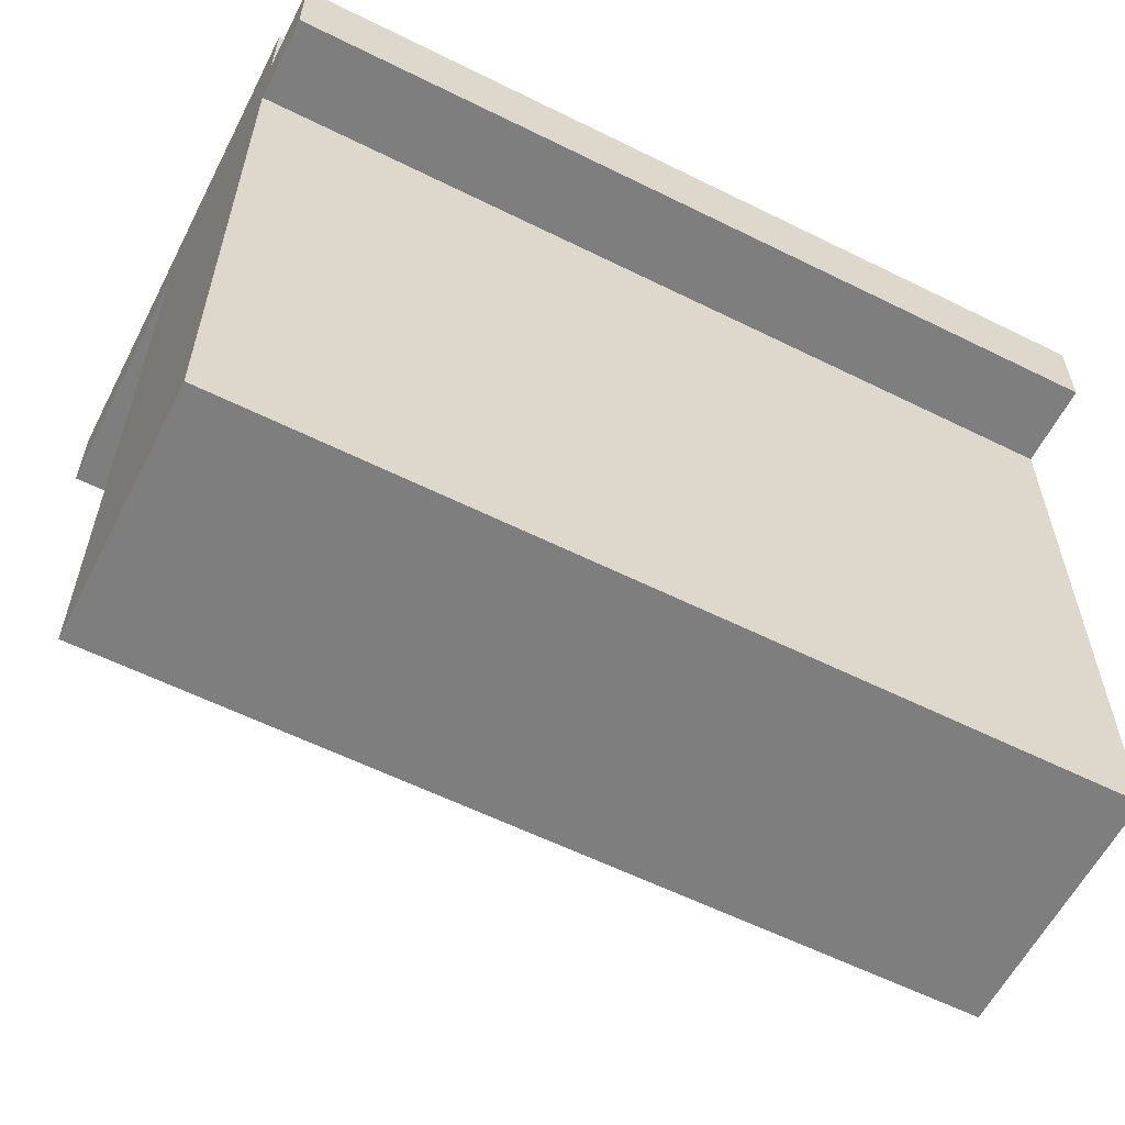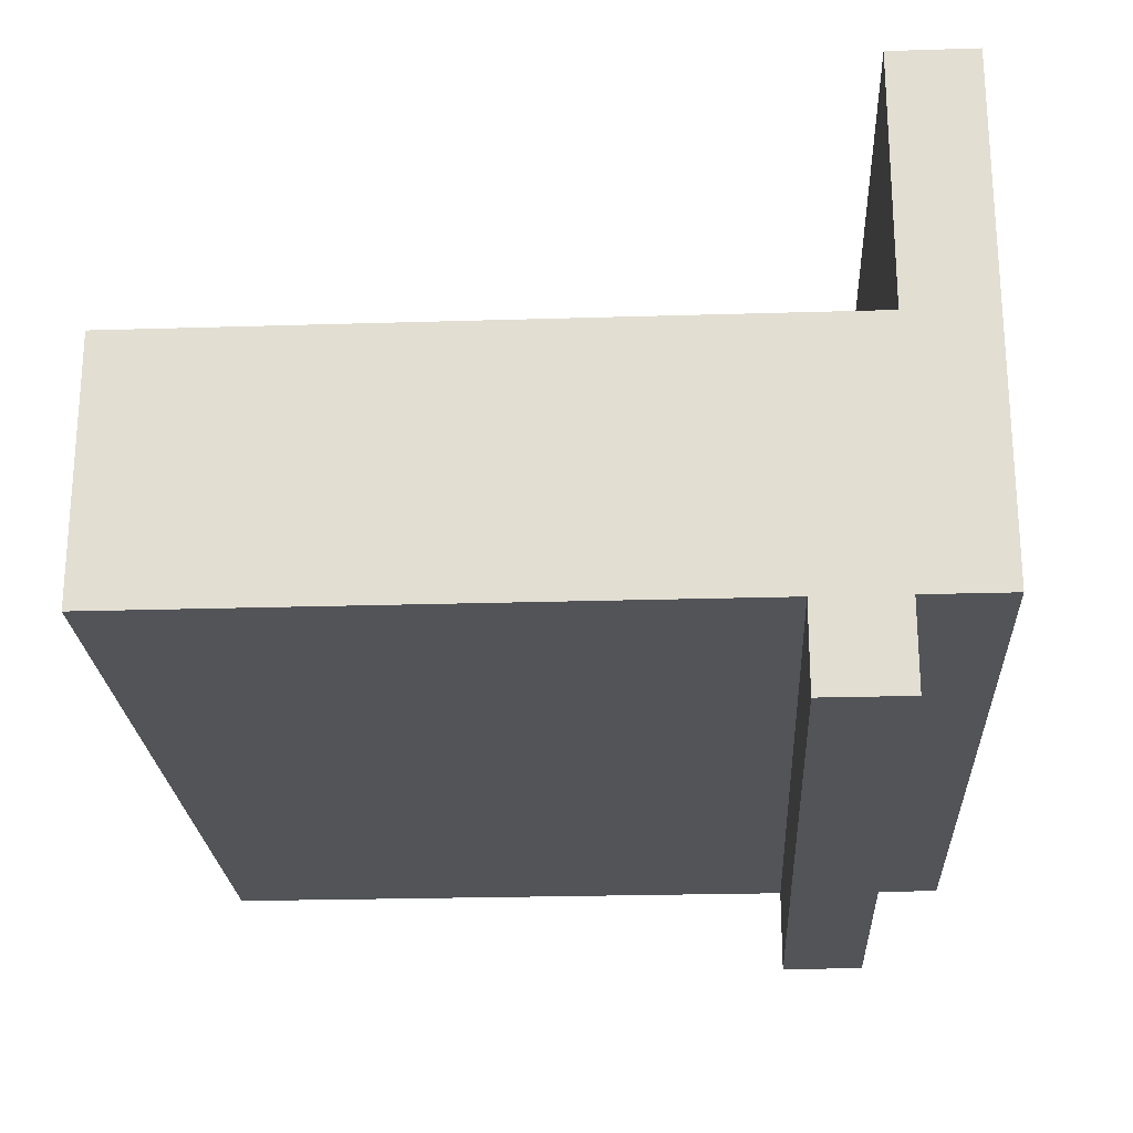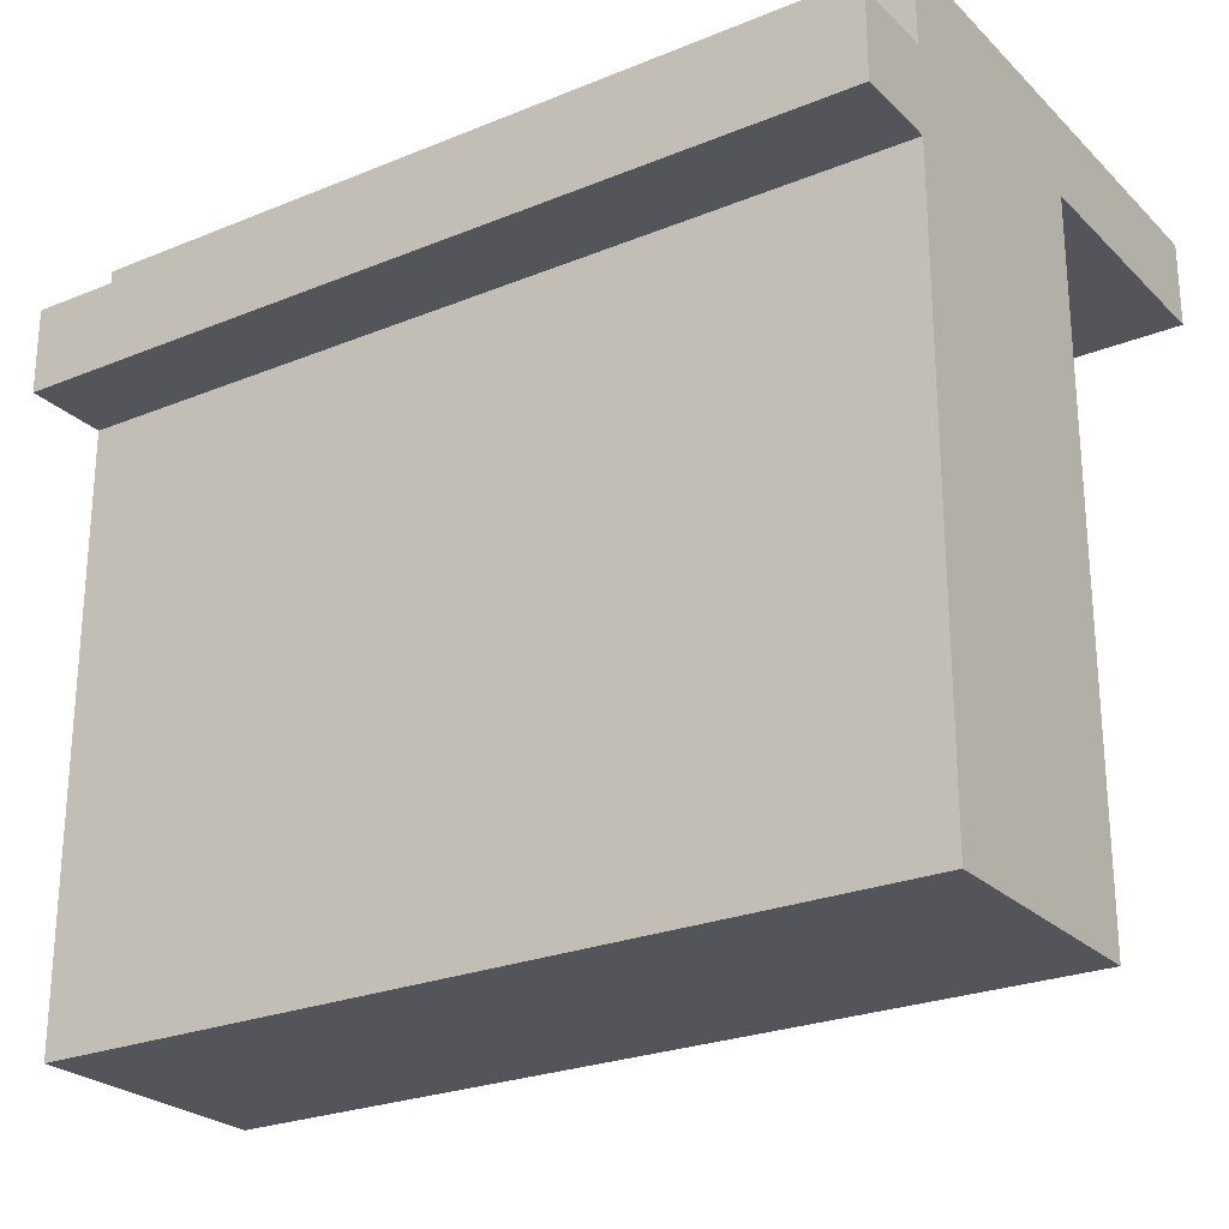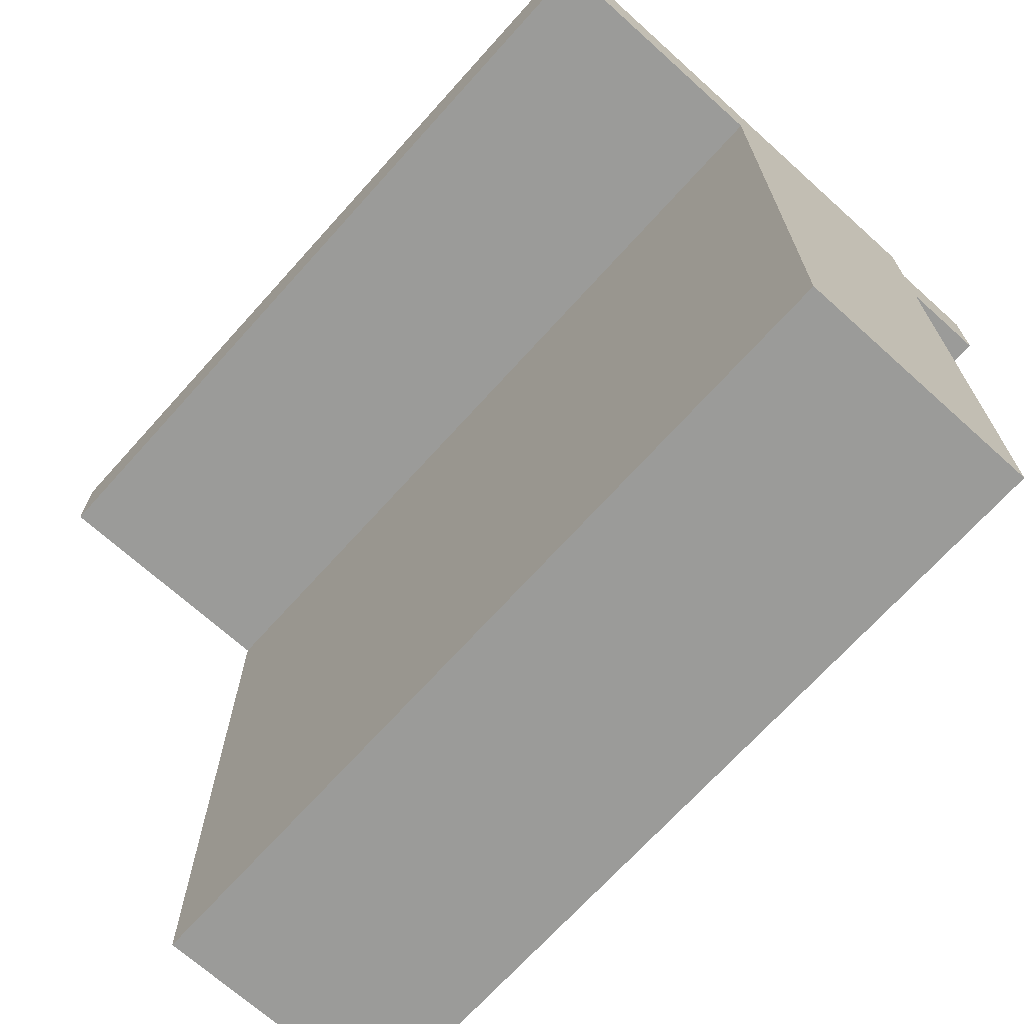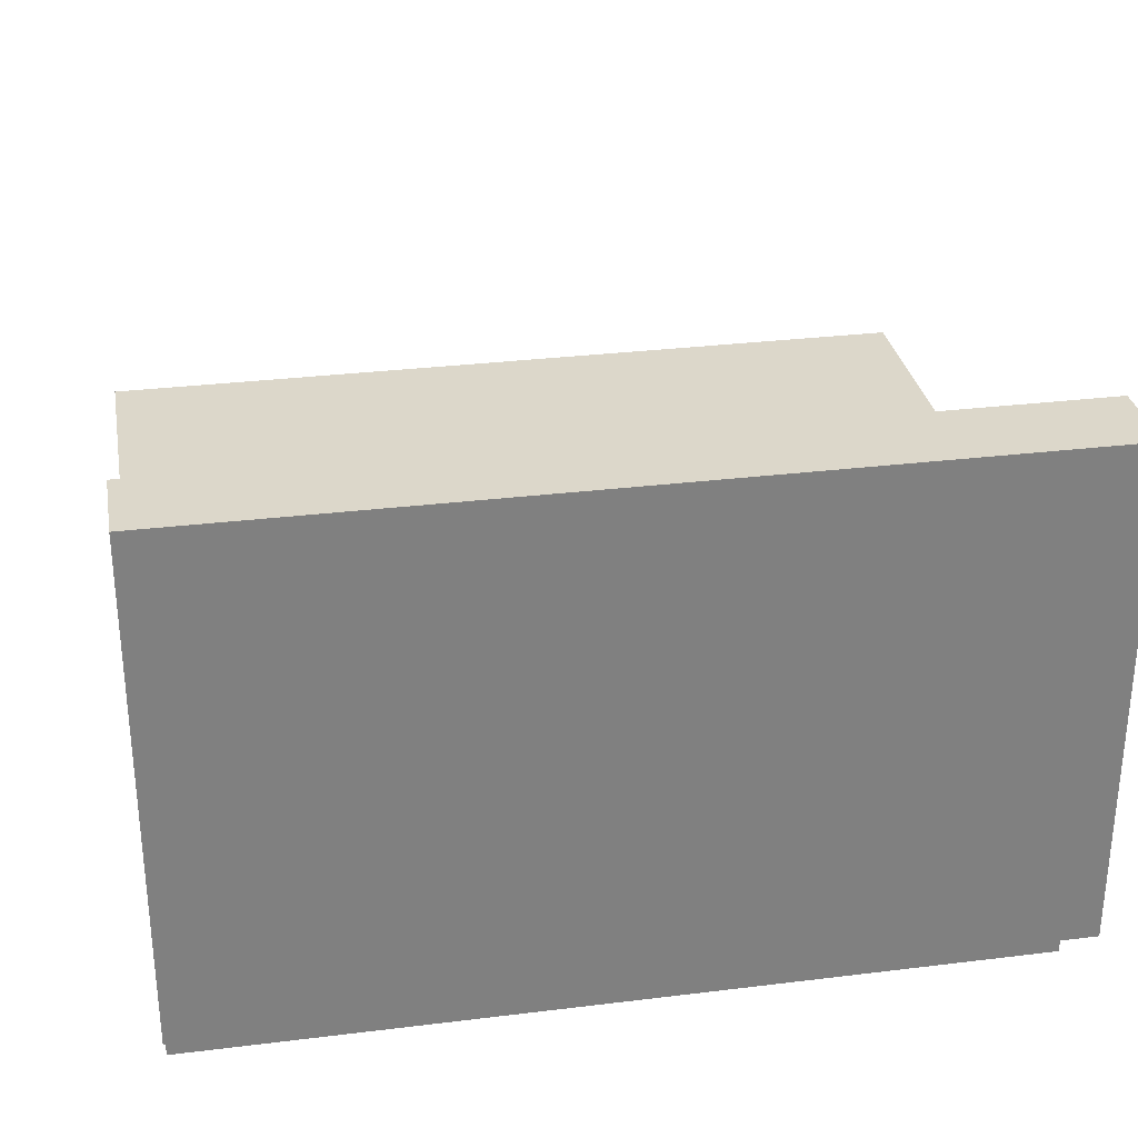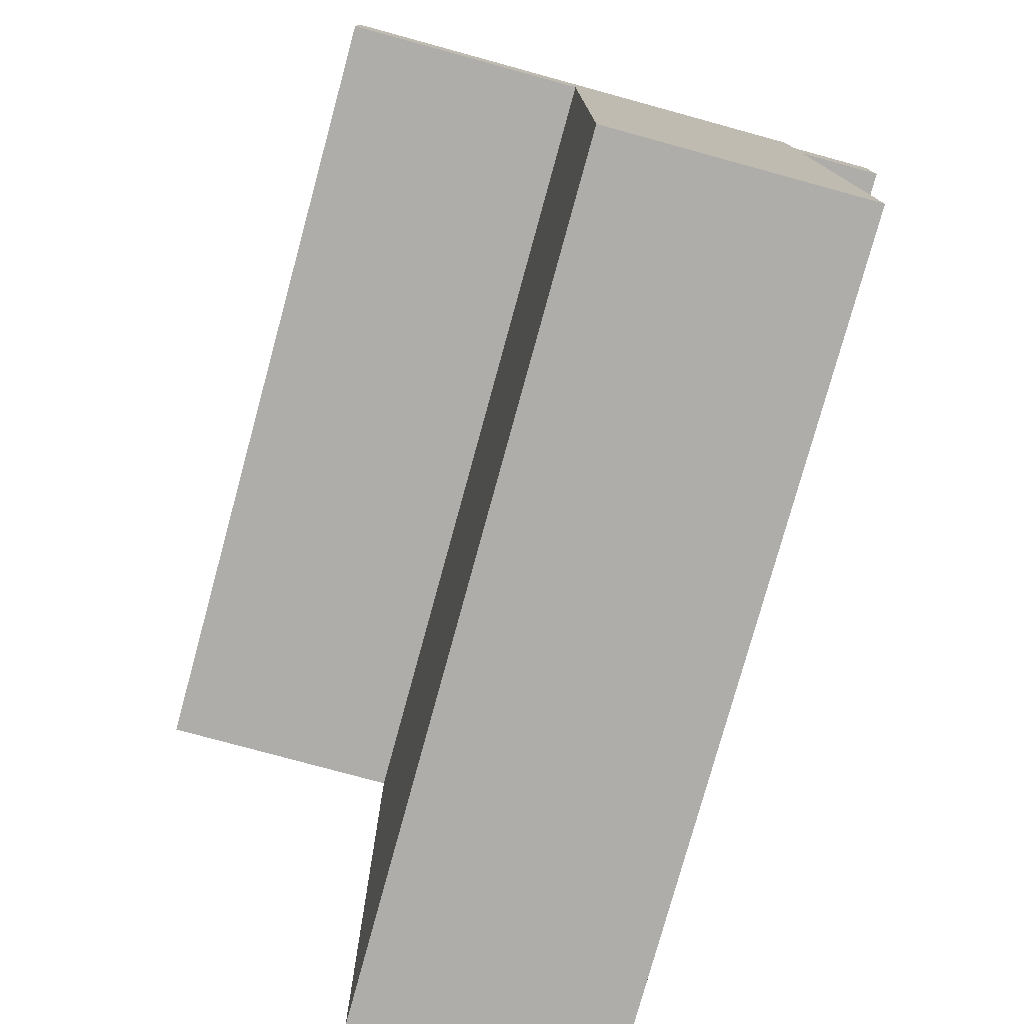
<metadata>
{"format":"obj","ext":"obj","renderer":"f3d","projection":"perspective","resolution":1024,"background":"white","views":[{"elev":-59.5,"azim":153.0,"up":"+Y"},{"elev":-23.2,"azim":93.0,"up":"+Z"},{"elev":-25.0,"azim":-146.4,"up":"+Y"},{"elev":-69.6,"azim":48.0,"up":"+Y"},{"elev":30.4,"azim":169.9,"up":"+Z"},{"elev":-77.4,"azim":74.7,"up":"+Y"}]}
</metadata>
<code>
o
v 1.2 1.8 -1.2
v 1.2 1.8 -1.5
v 1.2 2.5 -1.5
v 1.2 2.5 -1.6
v 1.2 2.6 -0.9
v 1.2 2.6 -1.2
v 1.2 2.6 -1.4
v 1.2 2.6 -1.5
v 1.2 2.6 -1.6
v 1.2 2.7 -0.9
v 1.2 2.7 -1.4
v 1.2 2.7 -1.5
v 2.2 1.8 -1.2
v 2.2 1.8 -1.5
v 2.2 2.5 -1.5
v 2.2 2.5 -1.6
v 2.2 2.6 -0.9
v 2.2 2.6 -1.2
v 2.2 2.6 -1.4
v 2.2 2.6 -1.5
v 2.2 2.6 -1.6
v 2.2 2.7 -0.9
v 2.2 2.7 -1.4
v 2.2 2.7 -1.5
v 1.2 2.6 -0.9
v 1.2 2.7 -0.9
v 2.2 2.6 -0.9
v 2.2 2.7 -0.9
v 1.2 1.8 -1.2
v 1.2 2.6 -1.2
v 2.2 1.8 -1.2
v 2.2 2.6 -1.2
v 1.2 1.8 -1.5
v 1.2 2.5 -1.5
v 1.2 2.6 -1.5
v 1.2 2.7 -1.5
v 2.2 1.8 -1.5
v 2.2 2.5 -1.5
v 2.2 2.6 -1.5
v 2.2 2.7 -1.5
v 1.2 2.5 -1.6
v 1.2 2.6 -1.6
v 2.2 2.5 -1.6
v 2.2 2.6 -1.6
v 1.2 1.8 -1.2
v 2.2 1.8 -1.2
v 1.2 1.8 -1.5
v 2.2 1.8 -1.5
v 1.2 2.5 -1.5
v 2.2 2.5 -1.5
v 1.2 2.5 -1.6
v 2.2 2.5 -1.6
v 1.2 2.6 -0.9
v 2.2 2.6 -0.9
v 1.2 2.6 -1.2
v 2.2 2.6 -1.2
v 1.2 2.6 -1.5
v 2.2 2.6 -1.5
v 1.2 2.6 -1.6
v 2.2 2.6 -1.6
v 1.2 2.7 -0.9
v 2.2 2.7 -0.9
v 1.2 2.7 -1.4
v 2.2 2.7 -1.4
v 1.2 2.7 -1.5
v 2.2 2.7 -1.5
f 3 2 1
f 6 3 1
f 7 3 6
f 8 4 3
f 8 3 7
f 9 4 8
f 10 7 6
f 10 6 5
f 11 8 7
f 11 7 10
f 12 8 11
f 13 14 15
f 13 15 18
f 18 15 19
f 15 16 20
f 19 15 20
f 20 16 21
f 18 19 22
f 17 18 22
f 19 20 23
f 22 19 23
f 23 20 24
f 27 26 25
f 28 26 27
f 31 30 29
f 32 30 31
f 33 34 37
f 37 34 38
f 35 36 39
f 39 36 40
f 41 42 43
f 43 42 44
f 47 46 45
f 48 46 47
f 51 50 49
f 52 50 51
f 55 54 53
f 56 54 55
f 57 58 59
f 59 58 60
f 61 62 63
f 63 62 64
f 63 64 65
f 65 64 66

</code>
